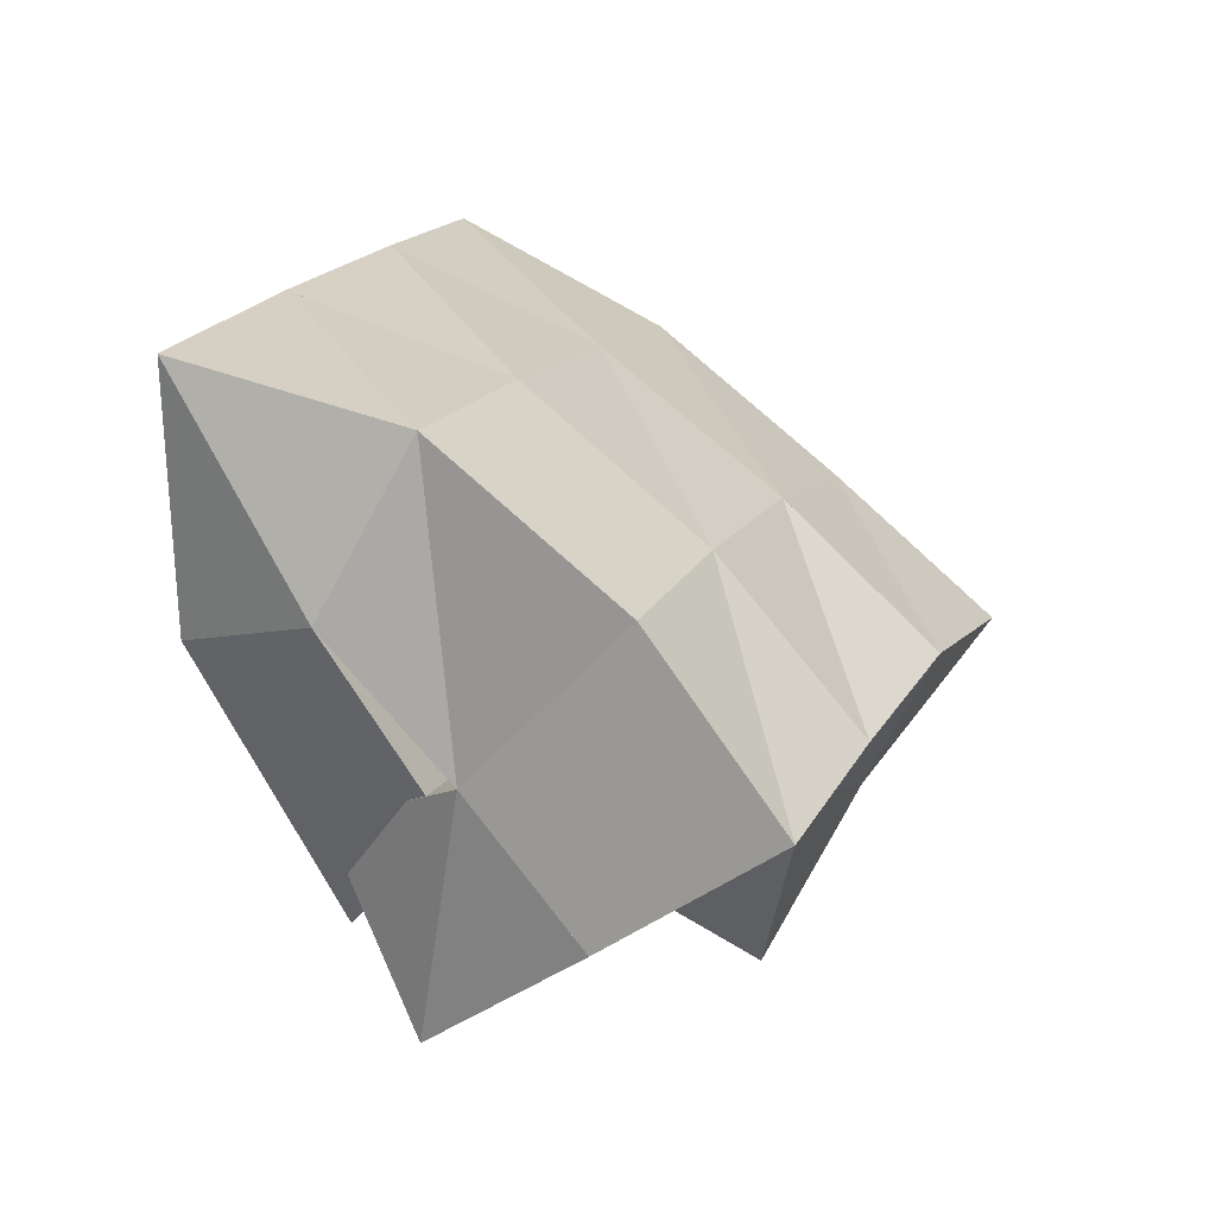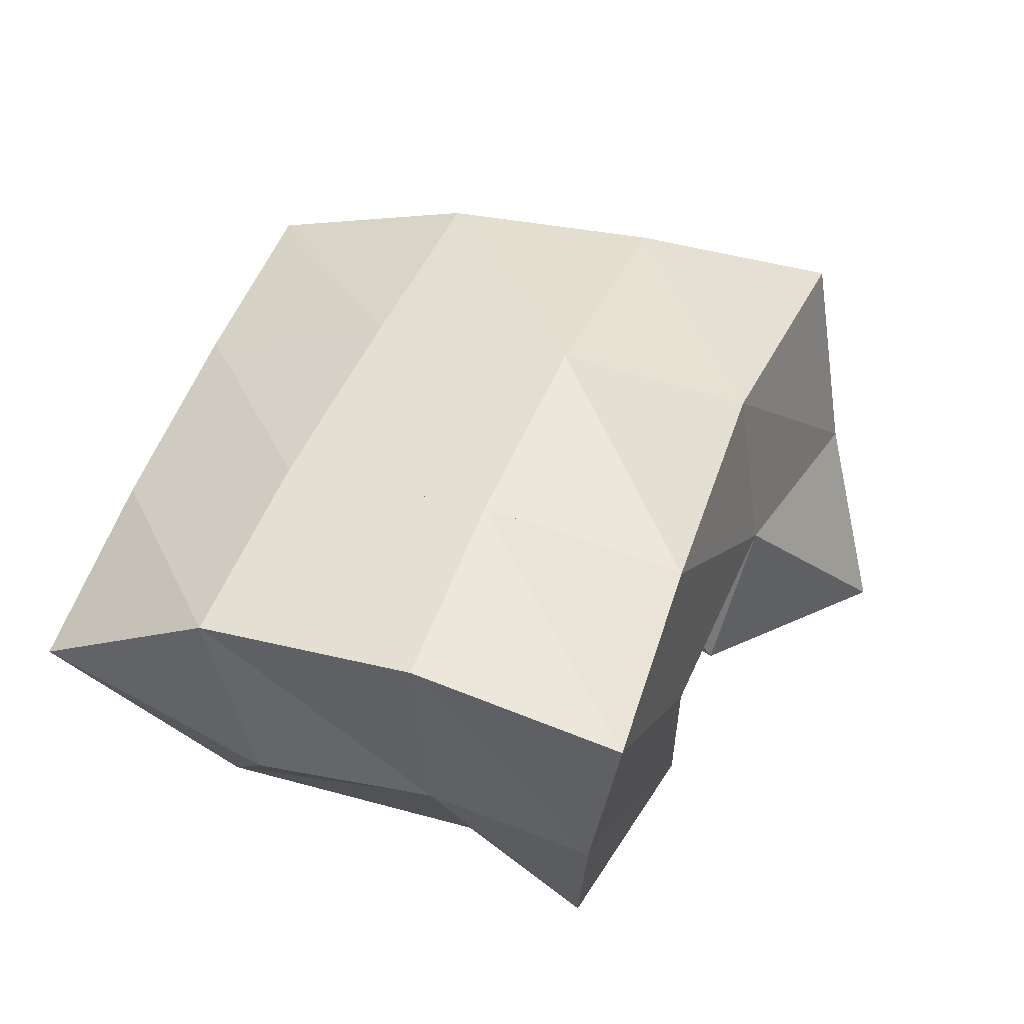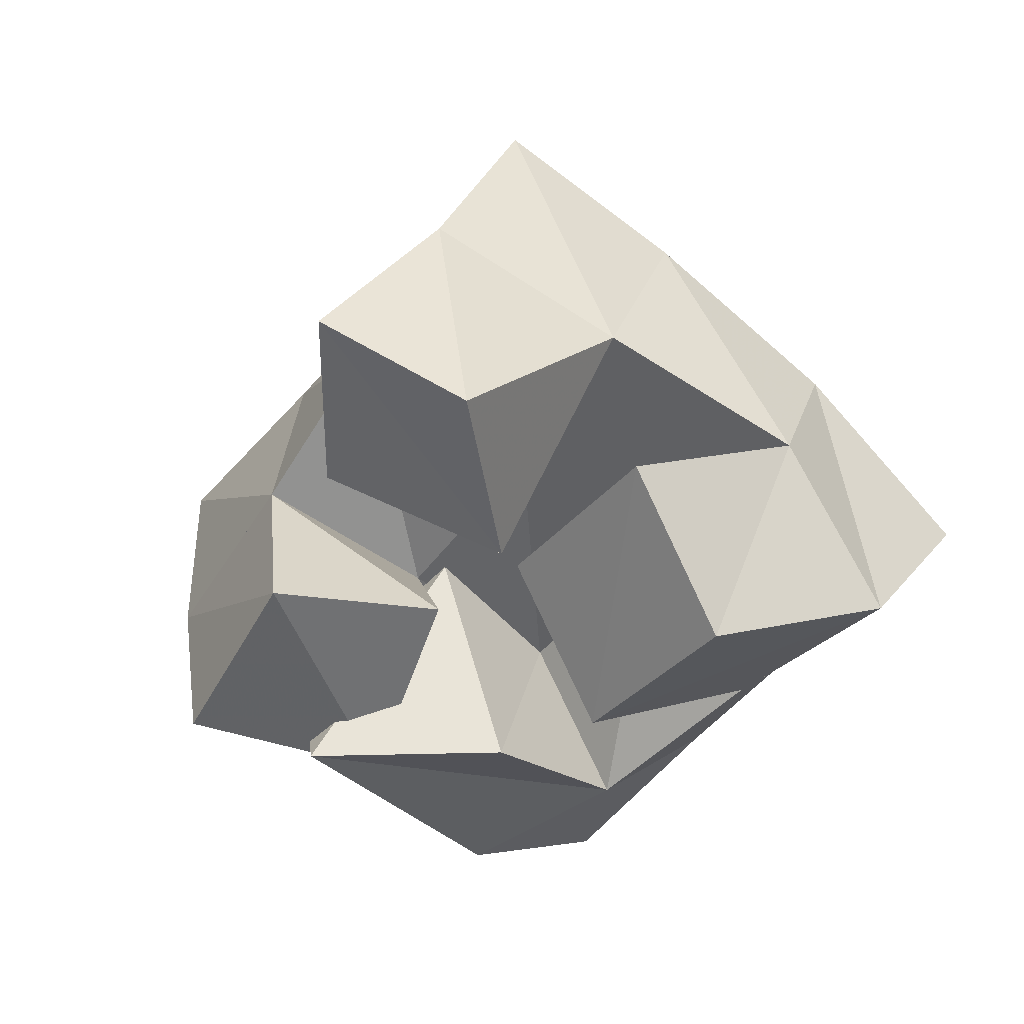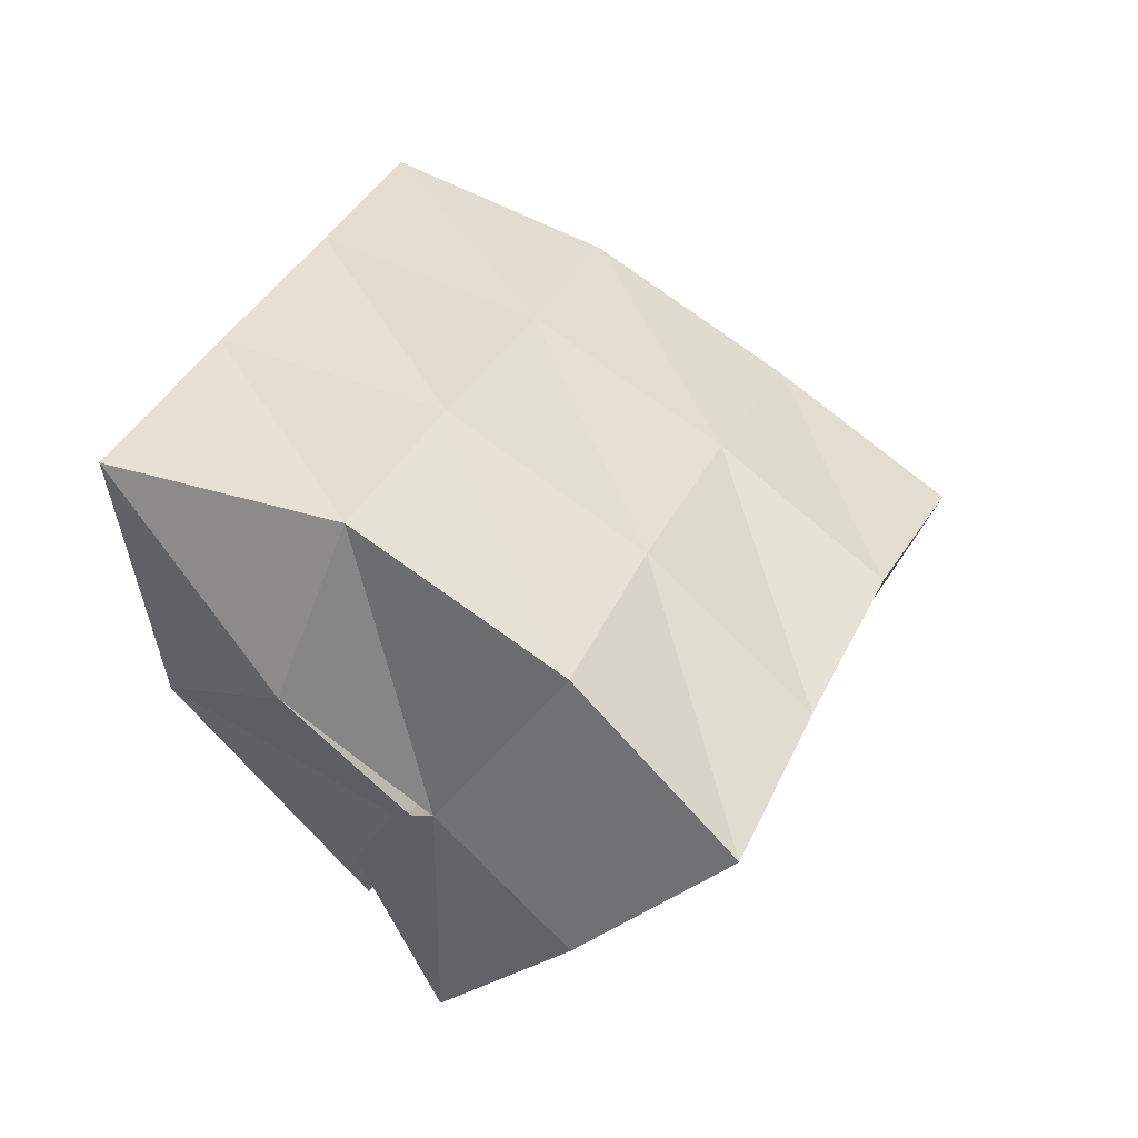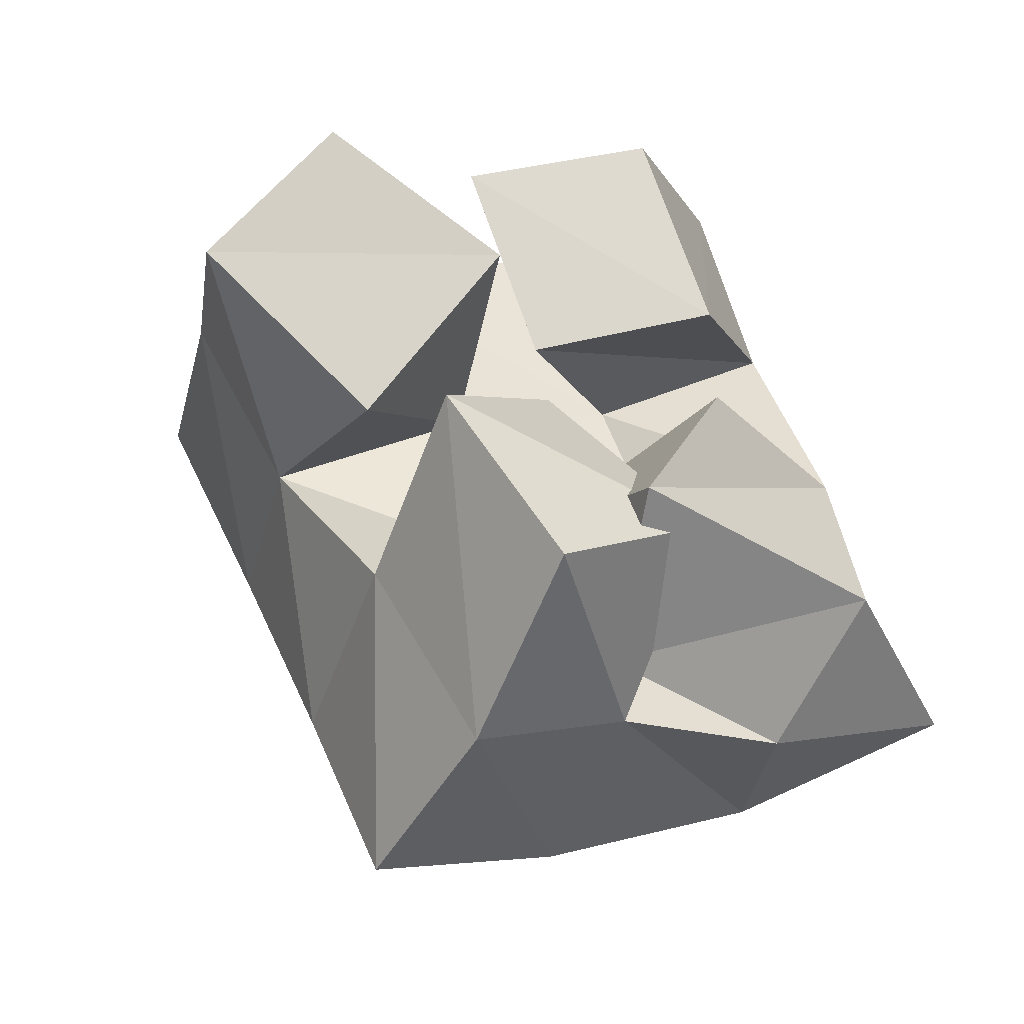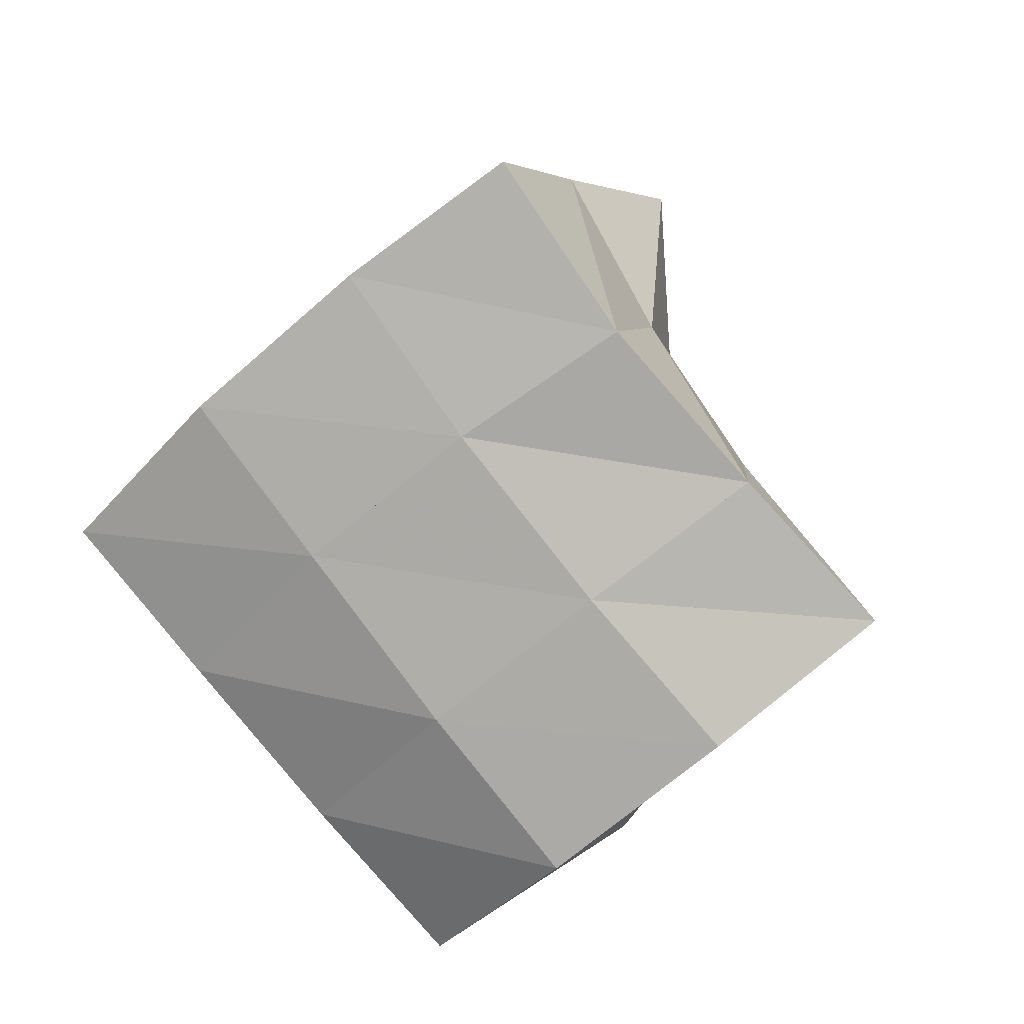
<metadata>
{"format":"obj","ext":"obj","renderer":"f3d","projection":"perspective","resolution":1024,"background":"white","views":[{"elev":-63.2,"azim":116.5,"up":"+Z"},{"elev":-44.2,"azim":161.3,"up":"+Z"},{"elev":-34.4,"azim":-57.6,"up":"+Y"},{"elev":-50.1,"azim":124.5,"up":"+Z"},{"elev":-40.2,"azim":-40.9,"up":"+Z"},{"elev":73.5,"azim":121.2,"up":"+Y"}]}
</metadata>
<code>
v 0.635 0.108 0.0762
v 0.6492 0.154 0.05807
v 0.6765 0.1055 0.1051
v 0.6858 0.1434 0.07448
v 0.612 0.1215 0.1189
v 0.6281 0.1669 0.1027
v 0.6486 0.1276 0.1437
v 0.6712 0.1574 0.121
v 0.6504 0.1341 0.1664
v 0.6915 0.1537 0.1826
v 0.6783 0.1002 0.1714
v 0.7174 0.1216 0.1948
v 0.6281 0.1335 0.214
v 0.6726 0.1592 0.2342
v 0.6575 0.1 0.2179
v 0.7034 0.1241 0.2419
v 0.6116 0.1507 0.1341
v 0.615 0.1908 0.1412
v 0.6283 0.1221 0.1759
v 0.6533 0.1682 0.1665
v 0.5672 0.1581 0.1636
v 0.5912 0.1967 0.1809
v 0.5828 0.1316 0.1955
v 0.6288 0.1756 0.2085
v 0.6744 0.1353 0.08187
v 0.7268 0.1331 0.08127
v 0.6539 0.1 0.1007
v 0.726 0.1 0.1055
v 0.6688 0.156 0.1315
v 0.71 0.1483 0.1364
v 0.6787 0.1 0.1435
v 0.7265 0.109 0.1475
v 0.6588 0.2021 0.05038
v 0.7059 0.1925 0.06877
v 0.648 0.2166 0.09541
v 0.6921 0.2033 0.1152
v 0.6355 0.2319 0.1422
v 0.6746 0.2137 0.1646
v 0.6141 0.2411 0.1888
v 0.6541 0.2207 0.2112
v 0.7511 0.1687 0.0895
v 0.7356 0.1806 0.1358
v 0.7168 0.1901 0.1855
v 0.6988 0.1969 0.2317
v 0.7811 0.1264 0.1084
v 0.7686 0.1427 0.1539
v 0.7539 0.1558 0.2022
v 0.7388 0.1639 0.2491
f 1 2 4
f 3 1 4
f 2 6 8
f 4 2 8
f 6 5 7
f 8 6 7
f 5 1 3
f 7 5 3
f 8 7 3
f 4 8 3
f 2 1 5
f 6 2 5
f 9 10 12
f 11 9 12
f 10 14 16
f 12 10 16
f 14 13 15
f 16 14 15
f 13 9 11
f 15 13 11
f 16 15 11
f 12 16 11
f 10 9 13
f 14 10 13
f 17 18 20
f 19 17 20
f 18 22 24
f 20 18 24
f 22 21 23
f 24 22 23
f 21 17 19
f 23 21 19
f 24 23 19
f 20 24 19
f 18 17 21
f 22 18 21
f 25 26 28
f 27 25 28
f 26 30 32
f 28 26 32
f 30 29 31
f 32 30 31
f 29 25 27
f 31 29 27
f 32 31 27
f 28 32 27
f 26 25 29
f 30 26 29
f 2 33 34
f 4 2 34
f 33 35 36
f 34 33 36
f 35 6 8
f 36 35 8
f 6 2 4
f 8 6 4
f 36 8 4
f 34 36 4
f 33 2 6
f 35 33 6
f 6 35 36
f 8 6 36
f 35 37 38
f 36 35 38
f 37 18 20
f 38 37 20
f 18 6 8
f 20 18 8
f 38 20 8
f 36 38 8
f 35 6 18
f 37 35 18
f 18 37 38
f 20 18 38
f 37 39 40
f 38 37 40
f 39 22 24
f 40 39 24
f 22 18 20
f 24 22 20
f 40 24 20
f 38 40 20
f 37 18 22
f 39 37 22
f 4 34 41
f 26 4 41
f 34 36 42
f 41 34 42
f 36 8 30
f 42 36 30
f 8 4 26
f 30 8 26
f 42 30 26
f 41 42 26
f 34 4 8
f 36 34 8
f 8 36 42
f 30 8 42
f 36 38 43
f 42 36 43
f 38 20 10
f 43 38 10
f 20 8 30
f 10 20 30
f 43 10 30
f 42 43 30
f 36 8 20
f 38 36 20
f 20 38 43
f 10 20 43
f 38 40 44
f 43 38 44
f 40 24 14
f 44 40 14
f 24 20 10
f 14 24 10
f 44 14 10
f 43 44 10
f 38 20 24
f 40 38 24
f 26 41 45
f 28 26 45
f 41 42 46
f 45 41 46
f 42 30 32
f 46 42 32
f 30 26 28
f 32 30 28
f 46 32 28
f 45 46 28
f 41 26 30
f 42 41 30
f 30 42 46
f 32 30 46
f 42 43 47
f 46 42 47
f 43 10 12
f 47 43 12
f 10 30 32
f 12 10 32
f 47 12 32
f 46 47 32
f 42 30 10
f 43 42 10
f 10 43 47
f 12 10 47
f 43 44 48
f 47 43 48
f 44 14 16
f 48 44 16
f 14 10 12
f 16 14 12
f 48 16 12
f 47 48 12
f 43 10 14
f 44 43 14

</code>
